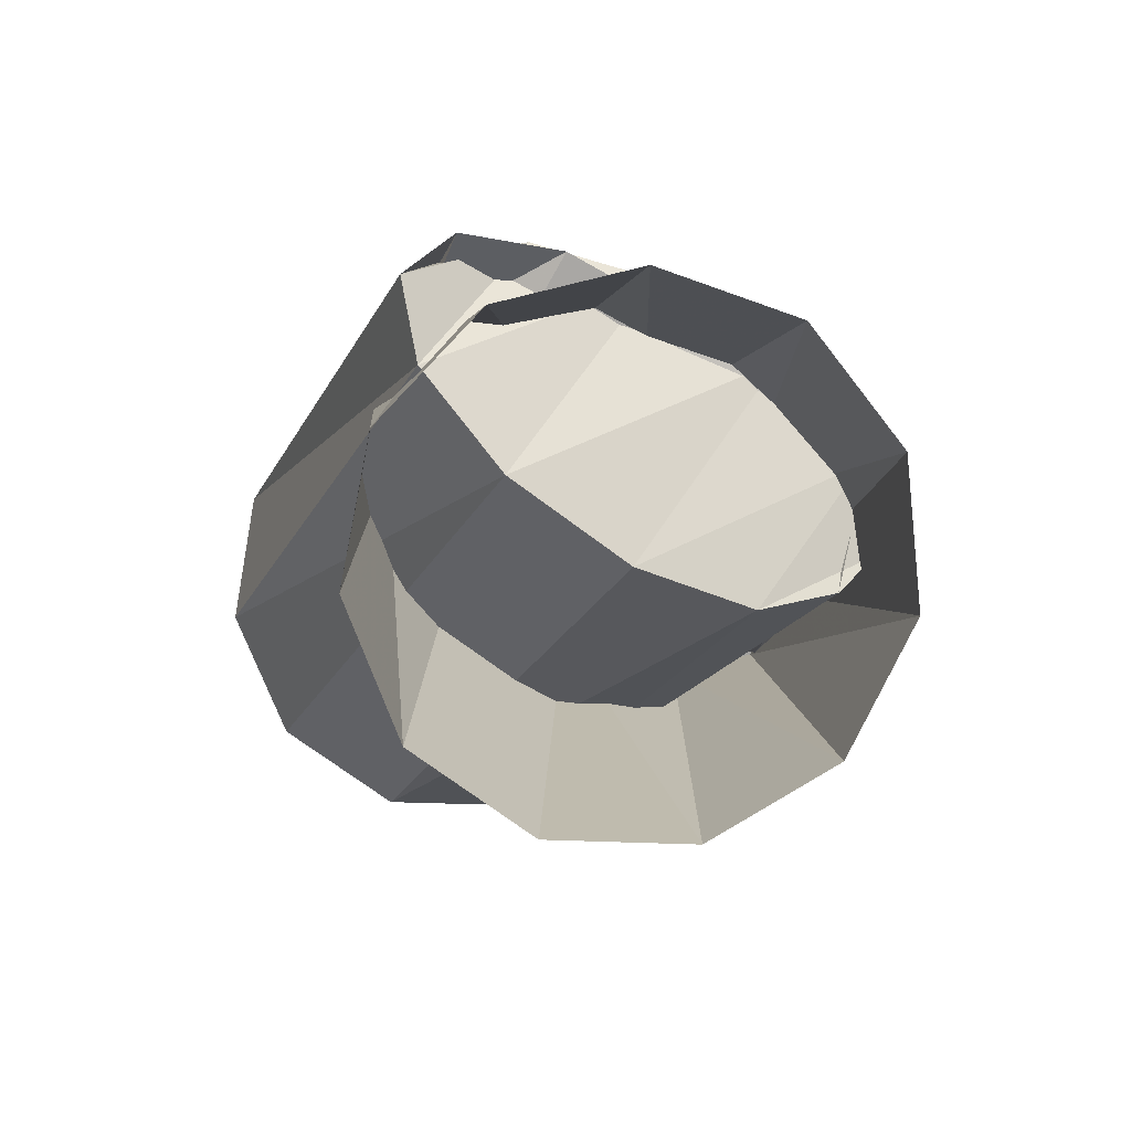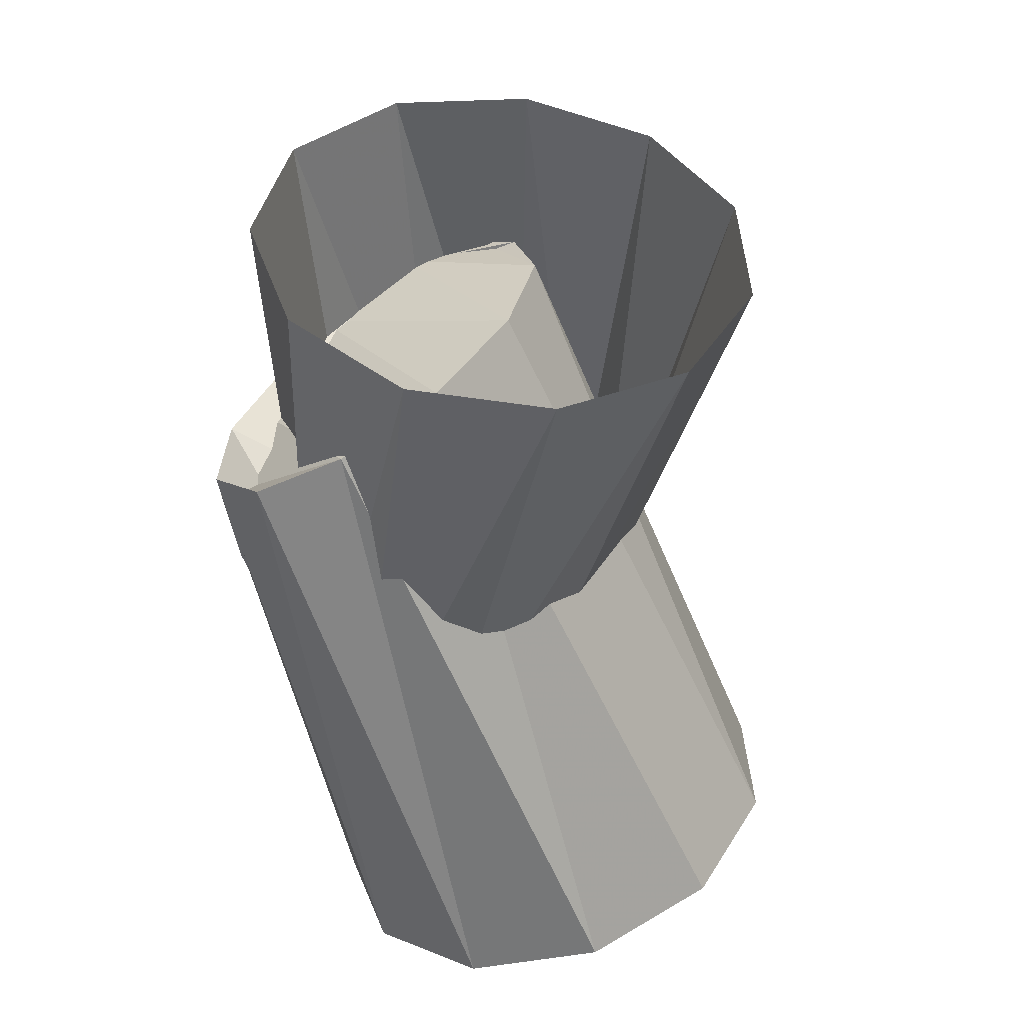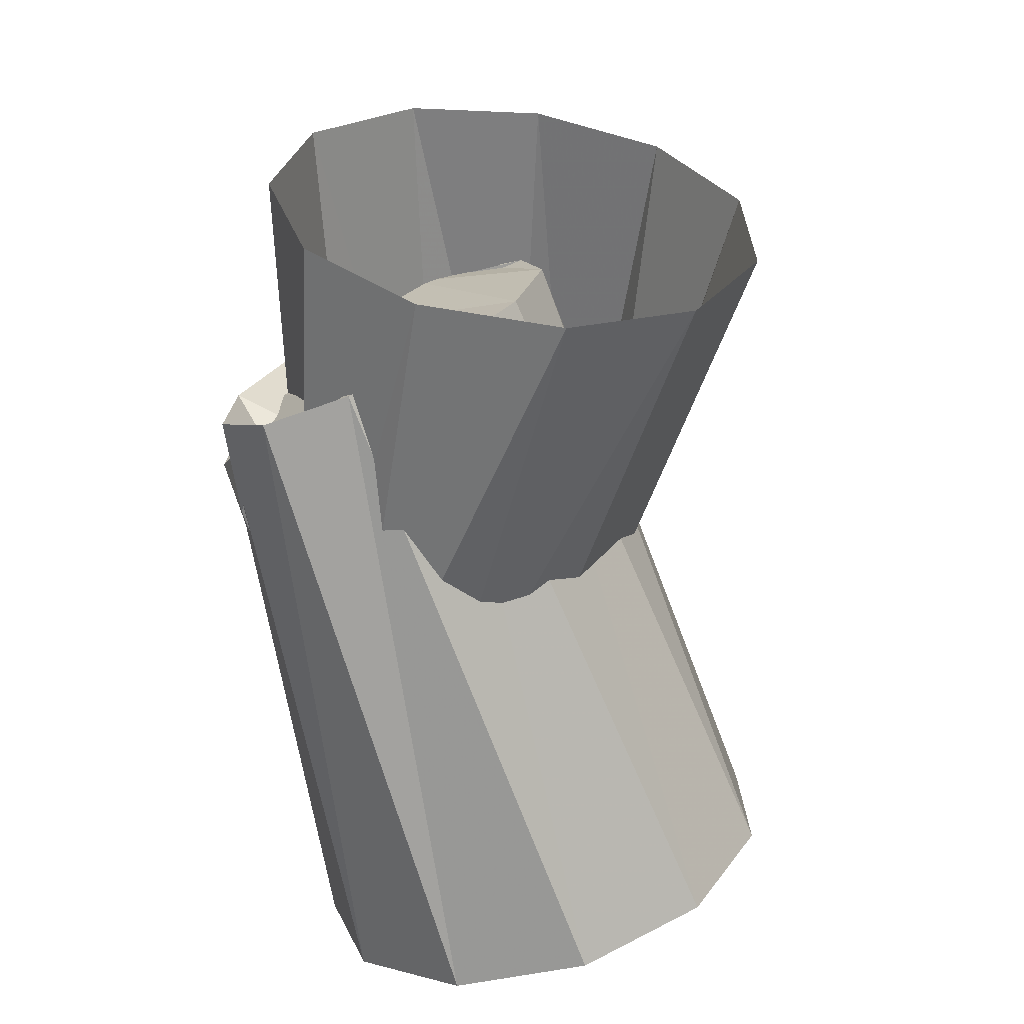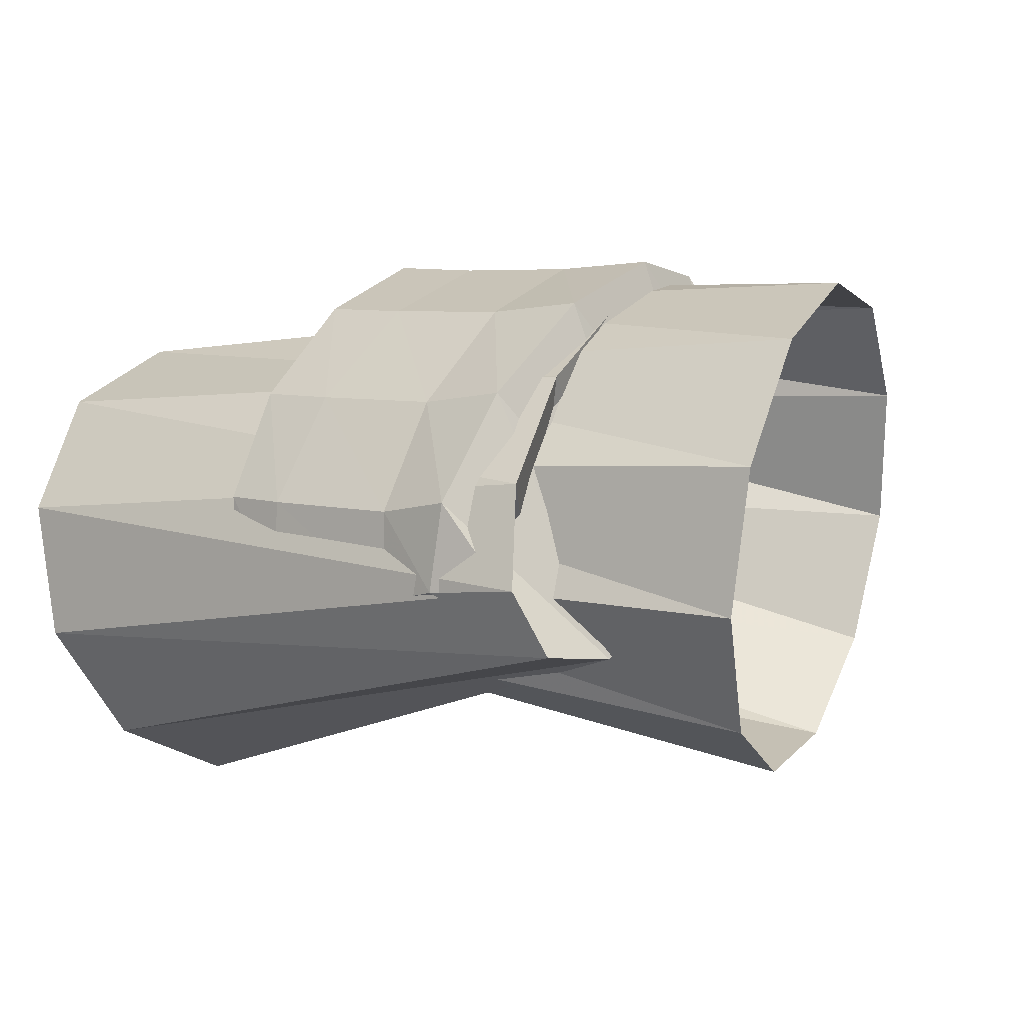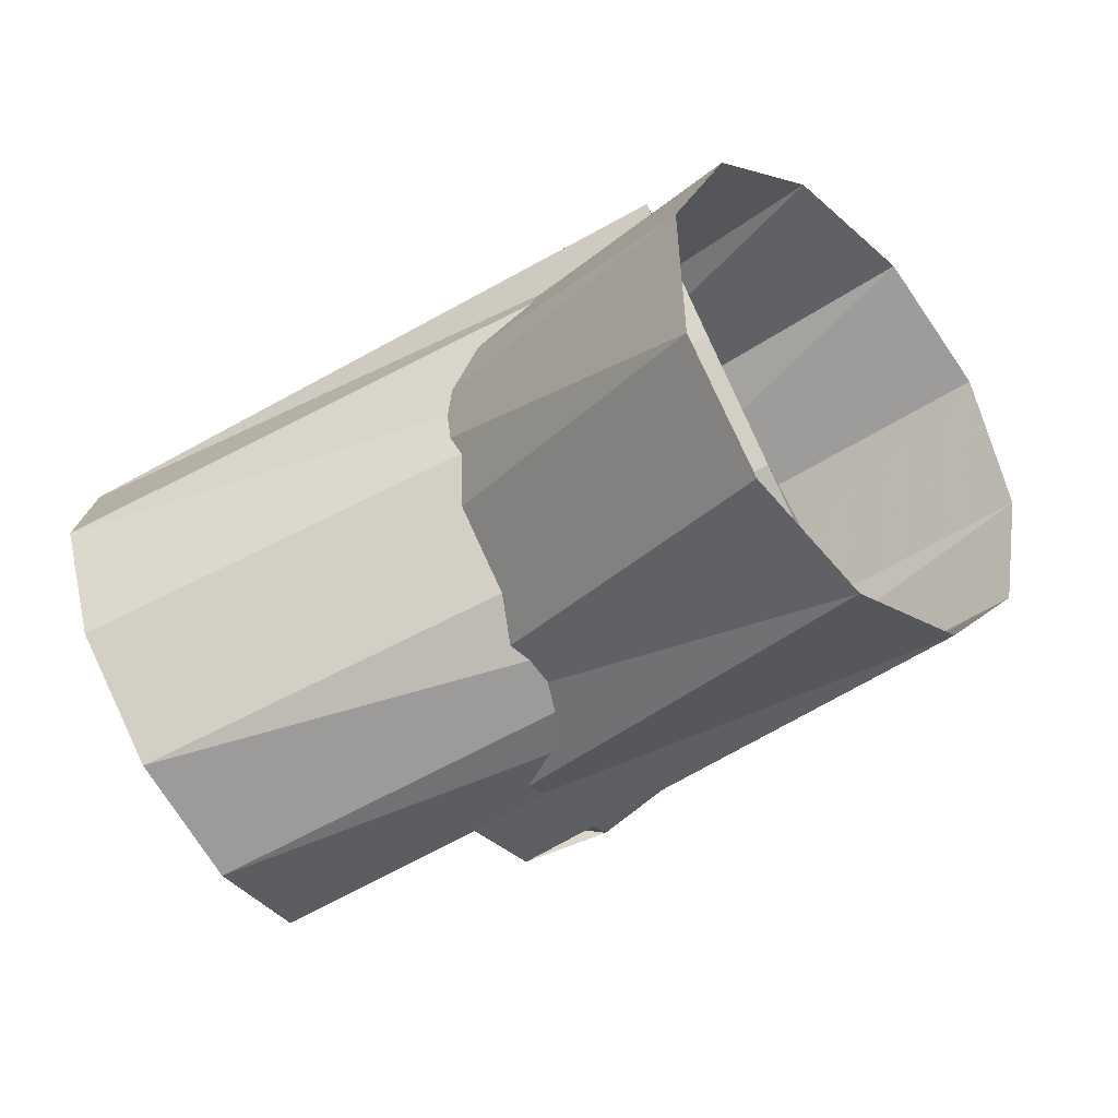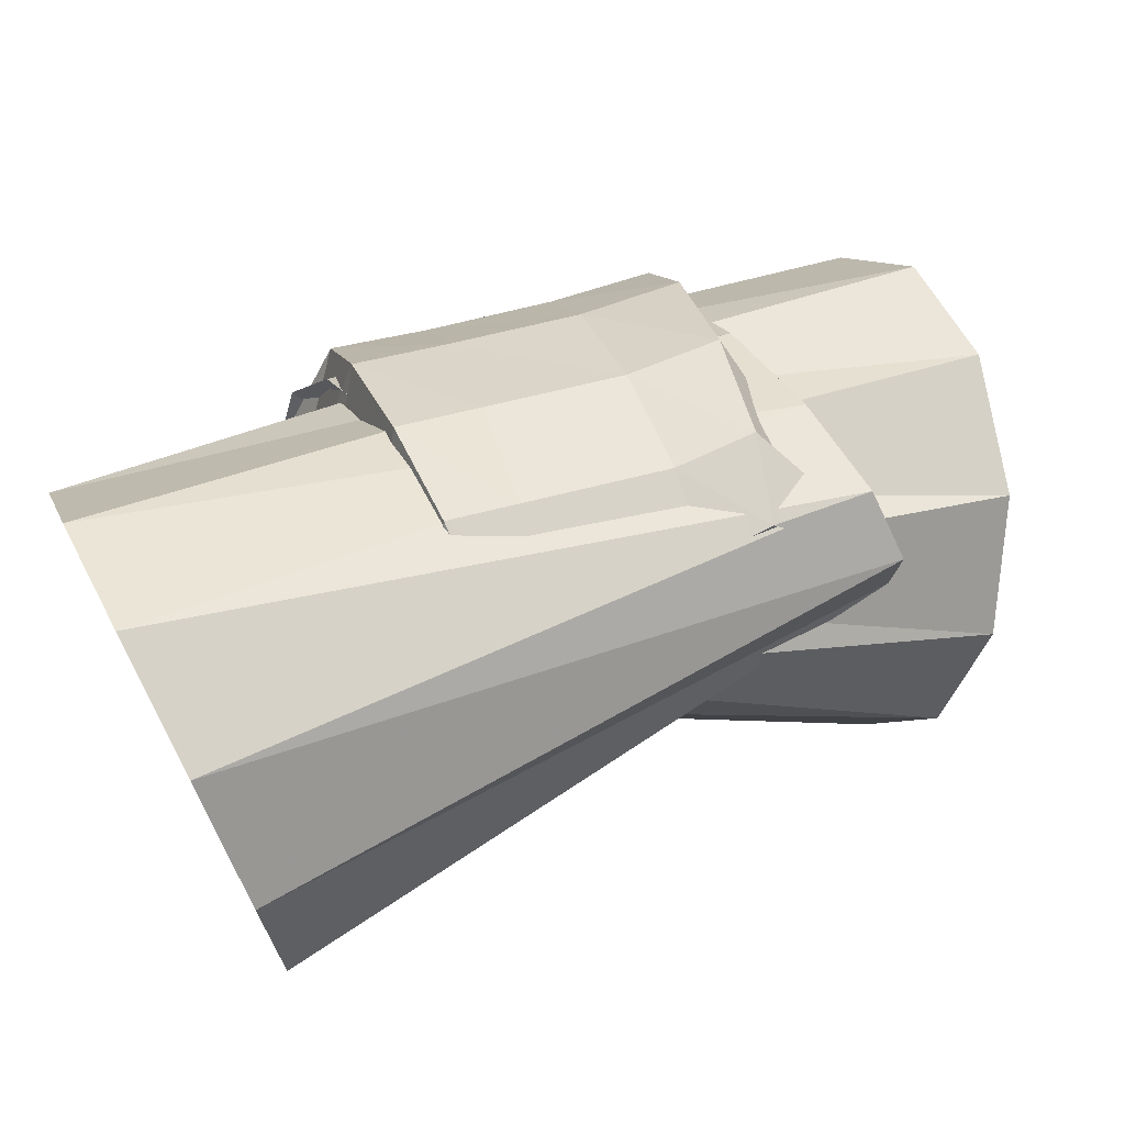
<metadata>
{"format":"obj","ext":"obj","renderer":"f3d","projection":"perspective","resolution":1024,"background":"white","views":[{"elev":-13.4,"azim":68.2,"up":"+Z"},{"elev":-61.3,"azim":104.3,"up":"+Y"},{"elev":-72.7,"azim":102.4,"up":"+Y"},{"elev":-19.0,"azim":40.0,"up":"+Y"},{"elev":-66.0,"azim":24.7,"up":"+Z"},{"elev":64.1,"azim":-32.2,"up":"+Z"}]}
</metadata>
<code>
g tube1
v 152.2 171.4 133.7
v 151.9 168.7 134.5
v 151.8 166 133.7
v 151.7 164.2 131.5
v 151.8 163.8 128.7
v 152 165 126.2
v 152.3 167.4 124.7
v 152.5 170.2 124.7
v 152.6 172.5 126.3
v 152.5 173.7 128.9
v 152.4 173.2 131.6
v 152.2 171.4 133.7
v 164.9 169.1 132.1
v 164.8 166.6 133.2
v 164.7 164.5 133.3
v 164.8 163.4 132.3
v 164.9 163.7 130.6
v 165.1 165.3 128.7
v 165.2 167.7 127.3
v 165.3 170.1 126.6
v 165.3 171.8 127.1
v 165.2 172.2 128.5
v 165 171.2 130.4
v 164.9 169.1 132.1
v 163.1 167.3 128.3
v 162.6 165.4 130.2
v 162.5 164.4 132.1
v 162.8 164.8 133.4
v 163.4 166.4 133.9
v 164.2 168.6 133.2
v 164.9 170.9 131.6
v 165.2 172.4 129.6
v 165.1 172.7 127.9
v 164.6 171.7 127
v 163.9 169.7 127.2
v 163.1 167.3 128.3
v 161.9 167.6 128.2
v 161.5 165.5 130
v 161.3 164.5 131.9
v 161.5 164.9 133.3
v 161.8 166.6 133.8
v 162.4 168.9 133.1
v 162.9 171.2 131.6
v 163.2 172.8 129.7
v 163.2 173.1 128
v 162.9 172.1 127.1
v 162.4 170 127.1
v 161.9 167.6 128.2
v 159 168.3 128.5
v 158.5 166.3 130.3
v 158.4 165.3 132.2
v 158.6 165.7 133.5
v 159.1 167.3 134
v 159.7 169.6 133.3
v 160.3 171.9 131.8
v 160.6 173.5 129.9
v 160.6 173.8 128.2
v 160.3 172.8 127.2
v 159.7 170.7 127.3
v 159 168.3 128.5
v 158 168.7 128.5
v 157.7 166.7 130.3
v 157.5 165.7 132.1
v 157.6 166.1 133.5
v 157.8 167.7 134
v 158.1 170.1 133.4
v 158.5 172.5 131.9
v 158.8 174.1 130
v 158.8 174.4 128.3
v 158.7 173.3 127.3
v 158.4 171.2 127.4
v 158 168.7 128.5
v 158.2 171 132.4
v 157.8 168.6 133.5
v 157.2 166.5 133.7
v 156.5 165.6 132.9
v 155.9 166 131.3
v 155.8 167.7 129.4
v 156 170.1 127.9
v 156.5 172.4 127.3
v 157.2 173.9 127.6
v 157.8 174.2 128.9
v 158.2 173.1 130.7
v 158.2 171 132.4
v 169.4 169.1 130.7
v 168.9 166.5 131.5
v 167.9 163.9 130.8
v 166.7 162.3 128.8
v 165.7 162.1 126.2
v 165.2 163.5 123.8
v 165.4 165.8 122.3
v 166.2 168.5 122.2
v 167.3 170.7 123.6
v 168.5 171.6 126
v 169.2 171 128.7
v 169.4 169.1 130.7
f 1 2 14
f 14 13 1
f 2 3 15
f 15 14 2
f 3 4 16
f 16 15 3
f 4 5 17
f 17 16 4
f 5 6 18
f 18 17 5
f 6 7 19
f 19 18 6
f 7 8 20
f 20 19 7
f 8 9 21
f 21 20 8
f 9 10 22
f 22 21 9
f 10 11 23
f 23 22 10
f 11 12 24
f 24 23 11
f 13 14 26
f 26 25 13
f 14 15 27
f 27 26 14
f 15 16 28
f 28 27 15
f 16 17 29
f 29 28 16
f 17 18 30
f 30 29 17
f 18 19 31
f 31 30 18
f 19 20 32
f 32 31 19
f 20 21 33
f 33 32 20
f 21 22 34
f 34 33 21
f 22 23 35
f 35 34 22
f 23 24 36
f 36 35 23
f 25 26 38
f 38 37 25
f 26 27 39
f 39 38 26
f 27 28 40
f 40 39 27
f 28 29 41
f 41 40 28
f 29 30 42
f 42 41 29
f 30 31 43
f 43 42 30
f 31 32 44
f 44 43 31
f 32 33 45
f 45 44 32
f 33 34 46
f 46 45 33
f 34 35 47
f 47 46 34
f 35 36 48
f 48 47 35
f 37 38 50
f 50 49 37
f 38 39 51
f 51 50 38
f 39 40 52
f 52 51 39
f 40 41 53
f 53 52 40
f 41 42 54
f 54 53 41
f 42 43 55
f 55 54 42
f 43 44 56
f 56 55 43
f 44 45 57
f 57 56 44
f 45 46 58
f 58 57 45
f 46 47 59
f 59 58 46
f 47 48 60
f 60 59 47
f 49 50 62
f 62 61 49
f 50 51 63
f 63 62 50
f 51 52 64
f 64 63 51
f 52 53 65
f 65 64 52
f 53 54 66
f 66 65 53
f 54 55 67
f 67 66 54
f 55 56 68
f 68 67 55
f 56 57 69
f 69 68 56
f 57 58 70
f 70 69 57
f 58 59 71
f 71 70 58
f 59 60 72
f 72 71 59
f 61 62 74
f 74 73 61
f 62 63 75
f 75 74 62
f 63 64 76
f 76 75 63
f 64 65 77
f 77 76 64
f 65 66 78
f 78 77 65
f 66 67 79
f 79 78 66
f 67 68 80
f 80 79 67
f 68 69 81
f 81 80 68
f 69 70 82
f 82 81 69
f 70 71 83
f 83 82 70
f 71 72 84
f 84 83 71
f 73 74 86
f 86 85 73
f 74 75 87
f 87 86 74
f 75 76 88
f 88 87 75
f 76 77 89
f 89 88 76
f 77 78 90
f 90 89 77
f 78 79 91
f 91 90 78
f 79 80 92
f 92 91 79
f 80 81 93
f 93 92 80
f 81 82 94
f 94 93 81
f 82 83 95
f 95 94 82
f 83 84 96
f 96 95 83
g

</code>
